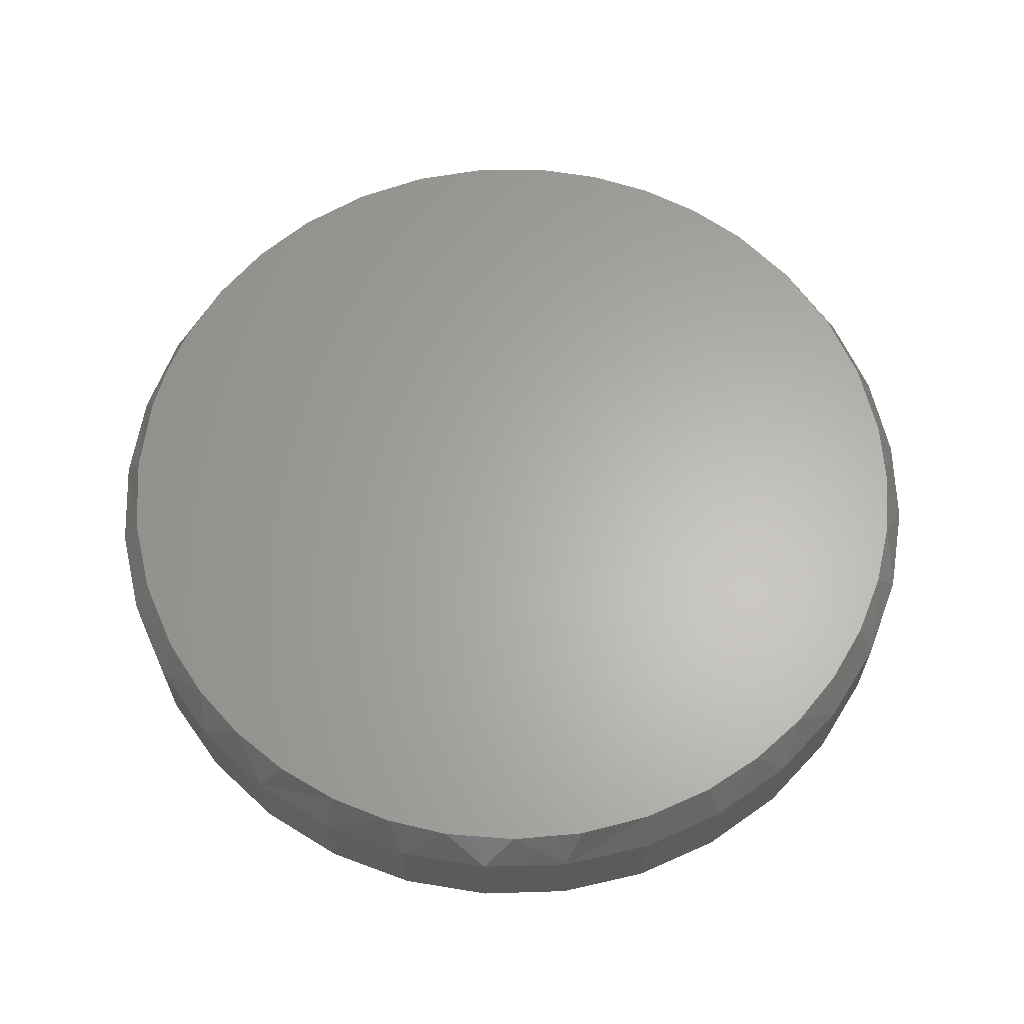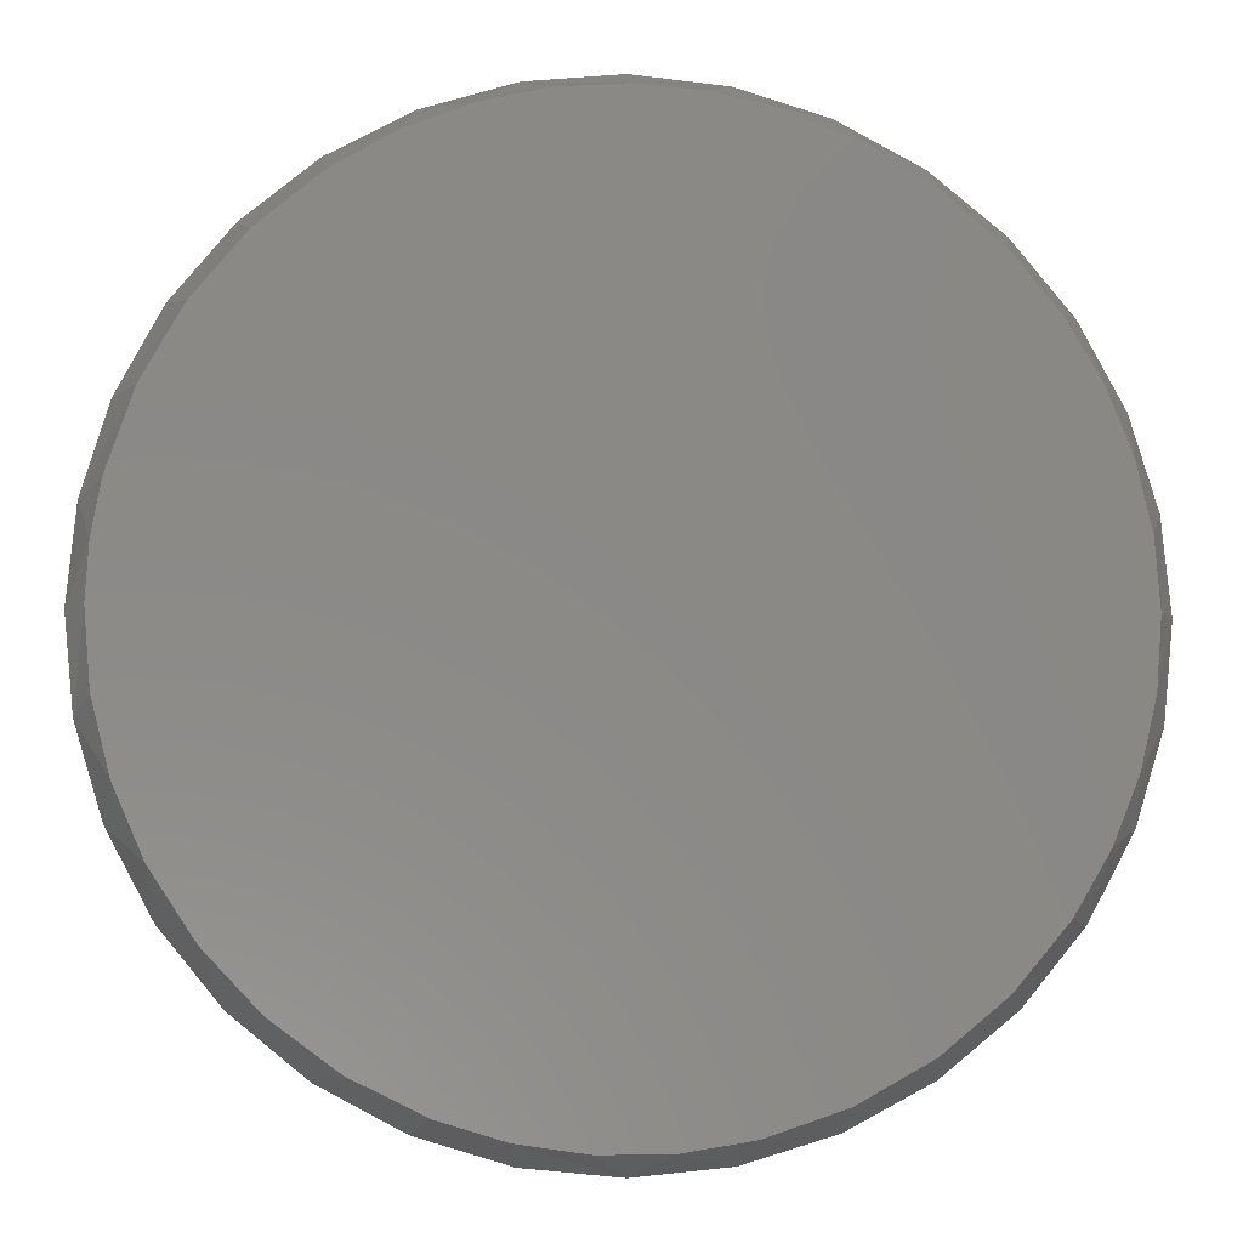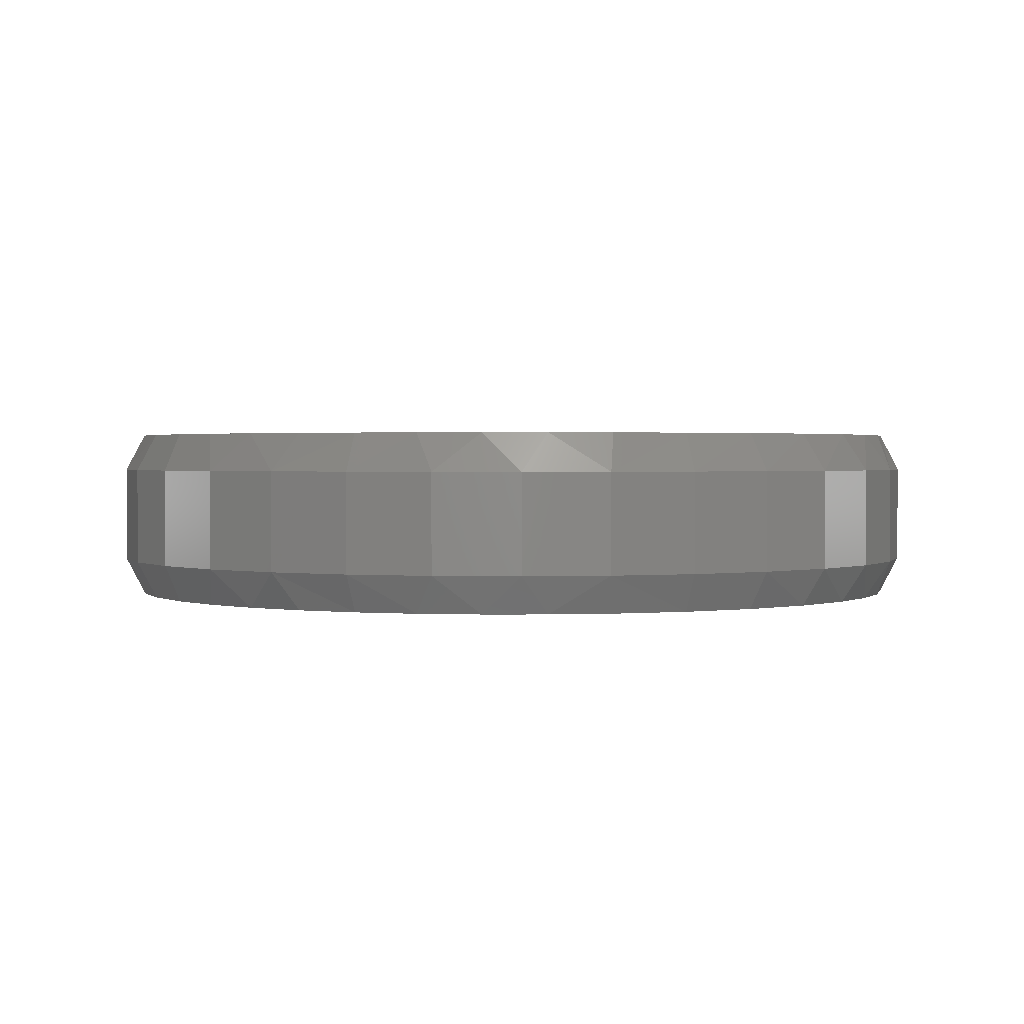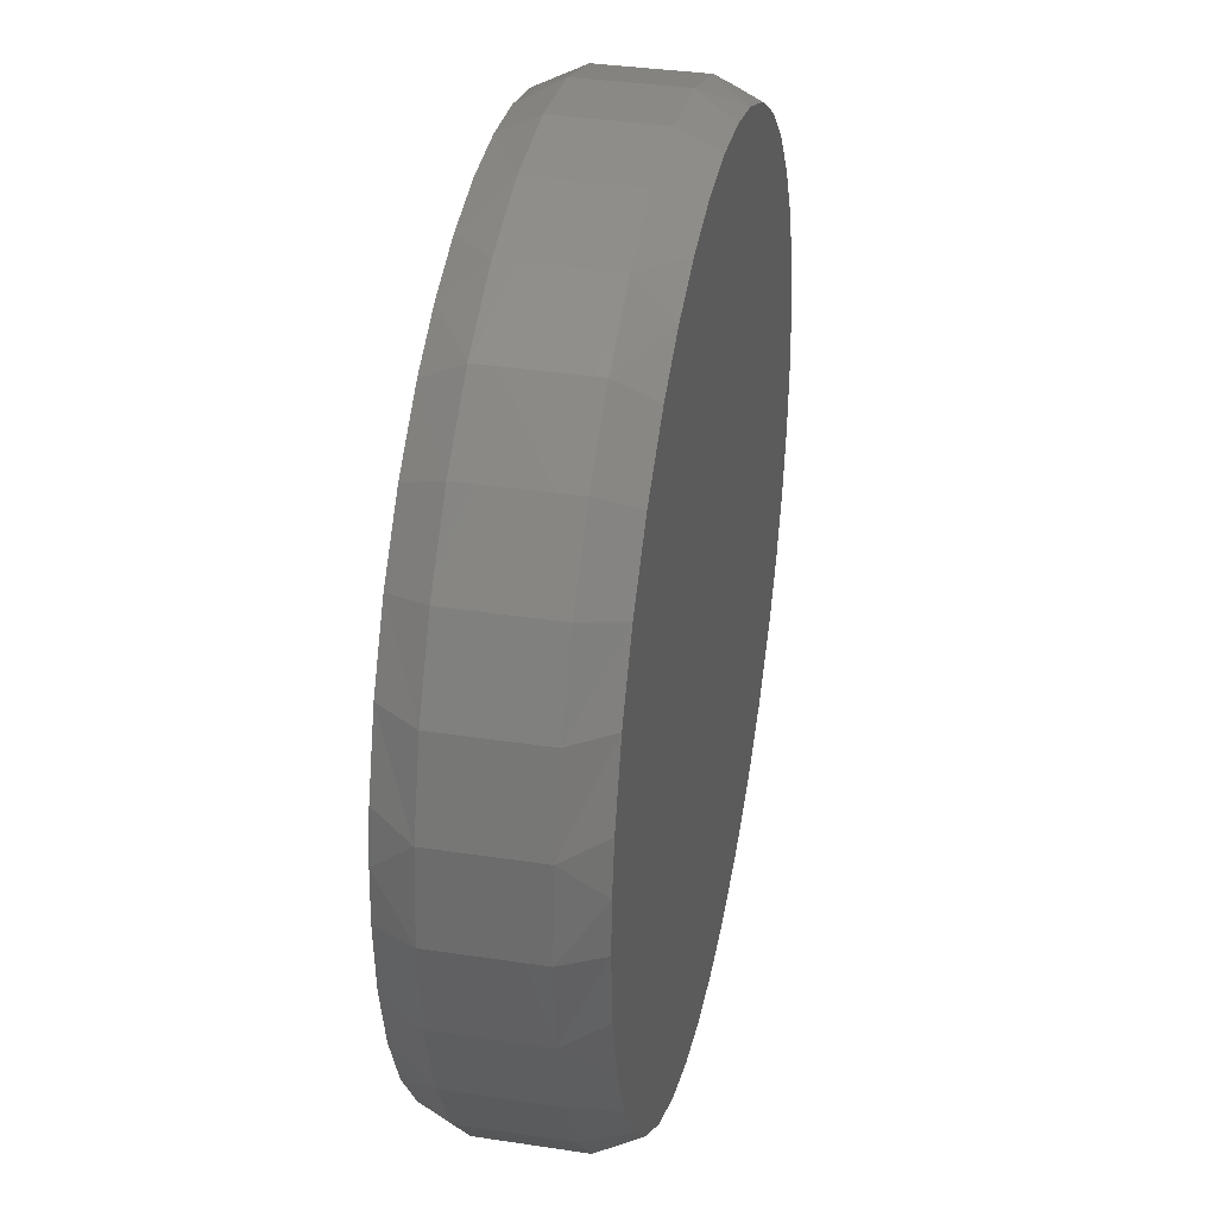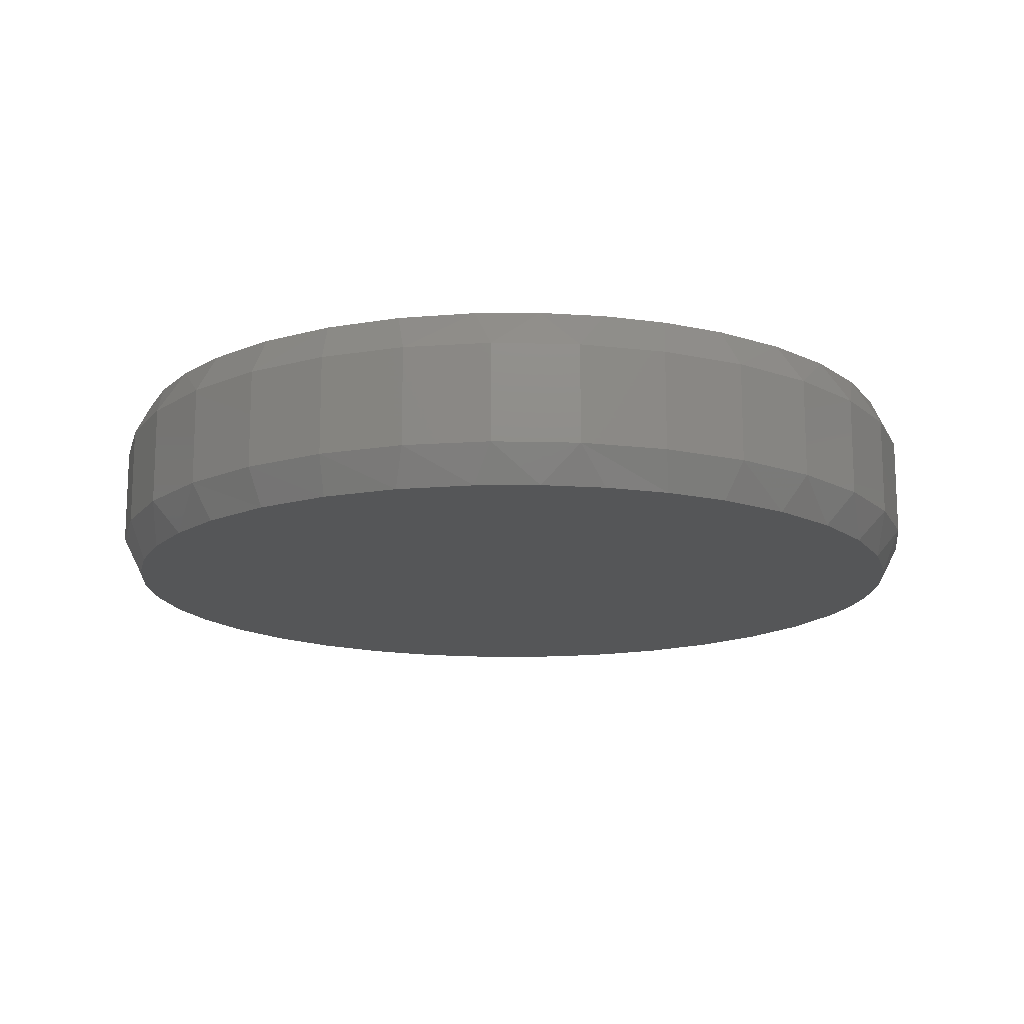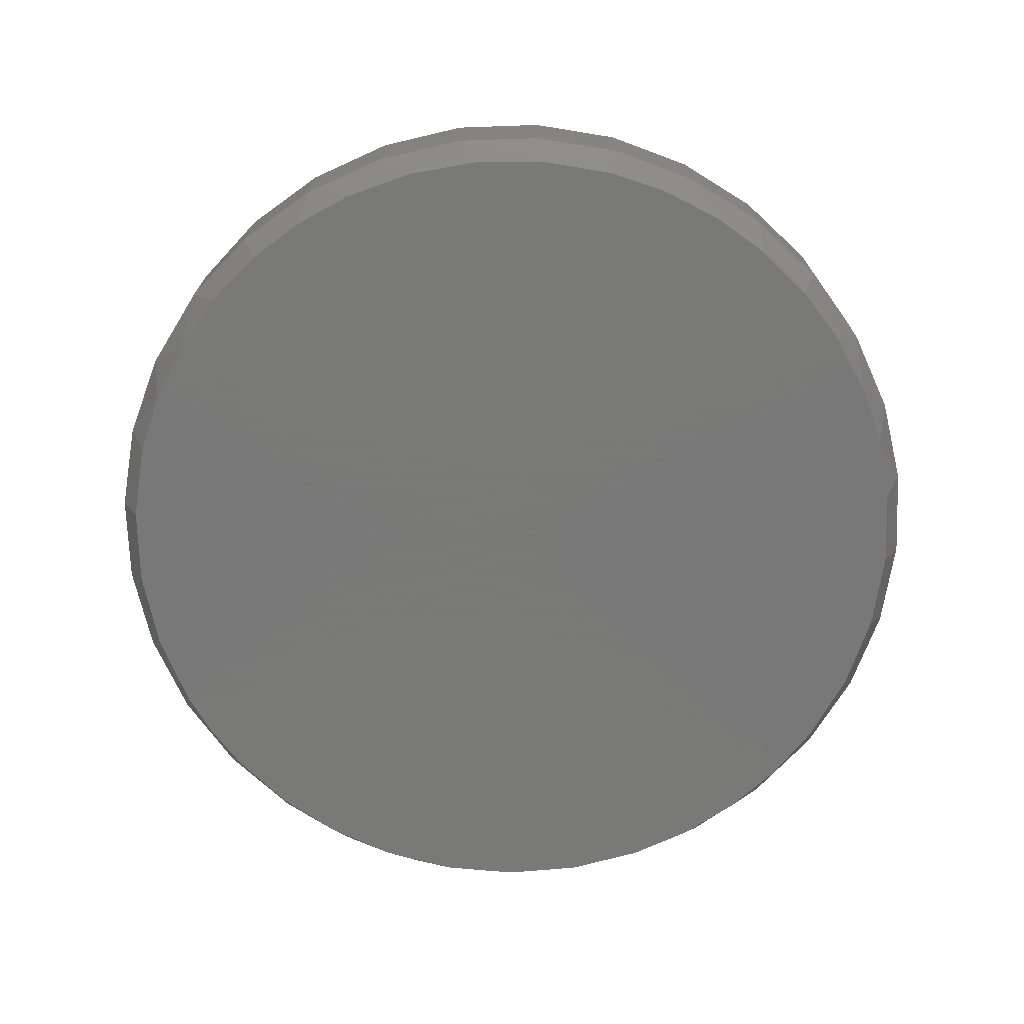
<metadata>
{"format":"stl","ext":"stl","renderer":"f3d","projection":"perspective","resolution":1024,"background":"white","views":[{"elev":63.6,"azim":-153.7,"up":"+Z"},{"elev":-6.7,"azim":175.4,"up":"+Y"},{"elev":1.5,"azim":-68.7,"up":"+Z"},{"elev":34.8,"azim":101.5,"up":"+Y"},{"elev":-15.2,"azim":-8.6,"up":"+Z"},{"elev":-71.5,"azim":-138.6,"up":"+Z"}]}
</metadata>
<code>
# stl→obj: 142 verts, 280 faces
v 0.7342 -1.779e-16 0.0625
v 0.7342 -1.779e-16 0.2266
v 0.7203 -0.1417 0.0625
v 0.7203 -0.1417 0.2266
v 0.6789 -0.2779 0.0625
v 0.6789 -0.2779 0.2266
v 0.6118 -0.4035 0.0625
v 0.6118 -0.4035 0.2266
v 0.5215 -0.5136 0.0625
v 0.5215 -0.5136 0.2266
v 0.4114 -0.6039 0.0625
v 0.4114 -0.6039 0.2266
v 0.2858 -0.671 0.0625
v 0.2858 -0.671 0.2266
v 0.1496 -0.7124 0.0625
v 0.1496 -0.7124 0.2266
v 0.007895 -0.7263 0.0625
v 0.007895 -0.7263 0.2266
v -0.1338 -0.7124 0.0625
v -0.1338 -0.7124 0.2266
v -0.2701 -0.671 0.0625
v -0.2701 -0.671 0.2266
v -0.3956 -0.6039 0.0625
v -0.3956 -0.6039 0.2266
v -0.5057 -0.5136 0.0625
v -0.5057 -0.5136 0.2266
v -0.596 -0.4035 0.0625
v -0.596 -0.4035 0.2266
v -0.6631 -0.2779 0.0625
v -0.6631 -0.2779 0.2266
v -0.7045 -0.1417 0.0625
v -0.7045 -0.1417 0.2266
v -0.7184 8.895e-17 0.0625
v -0.7184 8.895e-17 0.2266
v -0.7045 0.1417 0.0625
v -0.7045 0.1417 0.2266
v -0.6631 0.2779 0.0625
v -0.6631 0.2779 0.2266
v -0.596 0.4035 0.0625
v -0.596 0.4035 0.2266
v -0.5057 0.5136 0.0625
v -0.5057 0.5136 0.2266
v -0.3956 0.6039 0.0625
v -0.3956 0.6039 0.2266
v -0.2701 0.671 0.0625
v -0.2701 0.671 0.2266
v -0.1338 0.7124 0.0625
v -0.1338 0.7124 0.2266
v 0.007895 0.7263 0.0625
v 0.007895 0.7263 0.2266
v 0.1496 0.7124 0.0625
v 0.1496 0.7124 0.2266
v 0.2858 0.671 0.0625
v 0.2858 0.671 0.2266
v 0.4114 0.6039 0.0625
v 0.4114 0.6039 0.2266
v 0.5215 0.5136 0.0625
v 0.5215 0.5136 0.2266
v 0.6118 0.4035 0.0625
v 0.6118 0.4035 0.2266
v 0.6789 0.2779 0.0625
v 0.6789 0.2779 0.2266
v 0.7203 0.1417 0.0625
v 0.7203 0.1417 0.2266
v -0.09412 0.6875 0.2891
v 0.1128 0.6871 0.2891
v 0.007895 0.6951 0.2891
v 0.1584 -0.6786 0.2891
v -0.05124 -0.6925 0.2891
v 0.05409 -0.6935 0.2891
v 0.2153 0.6634 0.2891
v -0.1939 0.6651 0.2891
v 0.313 0.6245 0.2891
v -0.3028 0.6218 0.2891
v 0.4038 0.5713 0.2891
v -0.4028 0.5607 0.2891
v 0.5006 0.4902 0.2891
v -0.4912 0.4838 0.2891
v 0.5812 0.393 0.2891
v -0.5654 0.393 0.2891
v 0.6429 0.2827 0.2891
v -0.6177 0.3028 0.2891
v 0.6836 0.1631 0.2891
v -0.656 0.2057 0.2891
v 0.6981 0.08213 0.2891
v -0.6793 0.104 0.2891
v 0.703 -5.551e-17 0.2891
v -0.6872 -9.122e-08 0.2891
v 0.6936 -0.1136 0.2891
v -0.6792 -0.1049 0.2891
v 0.6658 -0.2242 0.2891
v -0.6555 -0.2074 0.2891
v 0.6203 -0.3288 0.2891
v -0.6166 -0.3051 0.2891
v 0.5528 -0.4315 0.2891
v -0.5634 -0.3959 0.2891
v 0.4683 -0.5207 0.2891
v -0.4823 -0.4927 0.2891
v 0.3694 -0.5937 0.2891
v -0.3851 -0.5733 0.2891
v 0.2592 -0.6481 0.2891
v -0.2748 -0.635 0.2891
v -0.1552 -0.6757 0.2891
v 0.007895 0.6951 0
v 0.1128 0.6871 0
v -0.09412 0.6875 0
v 0.05409 -0.6935 0
v -0.05124 -0.6925 0
v 0.1584 -0.6786 0
v -0.1552 -0.6757 0
v -0.2748 -0.635 0
v 0.2592 -0.6481 0
v -0.3851 -0.5733 0
v 0.3694 -0.5937 0
v -0.4823 -0.4927 0
v 0.4683 -0.5207 0
v -0.5634 -0.3959 0
v 0.5528 -0.4315 0
v -0.6166 -0.3051 0
v 0.6203 -0.3288 0
v -0.6555 -0.2074 0
v 0.6658 -0.2242 0
v -0.6792 -0.1049 0
v 0.6936 -0.1136 0
v -0.6872 -9.122e-08 0
v 0.703 -5.551e-17 0
v -0.6793 0.104 0
v 0.6981 0.08213 0
v -0.656 0.2057 0
v 0.6836 0.1631 0
v -0.6177 0.3028 0
v 0.6429 0.2827 0
v -0.5654 0.393 0
v 0.5812 0.393 0
v -0.4912 0.4838 0
v 0.5006 0.4902 0
v -0.4028 0.5607 0
v 0.4038 0.5713 0
v -0.3028 0.6218 0
v 0.313 0.6245 0
v -0.1939 0.6651 0
v 0.2153 0.6634 0
f 1 2 3
f 3 2 4
f 3 4 5
f 5 4 6
f 5 6 7
f 7 6 8
f 7 8 9
f 9 8 10
f 9 10 11
f 11 10 12
f 11 12 13
f 13 12 14
f 13 14 15
f 15 14 16
f 15 16 17
f 17 16 18
f 17 18 19
f 19 18 20
f 19 20 21
f 21 20 22
f 21 22 23
f 23 22 24
f 23 24 25
f 25 24 26
f 25 26 27
f 27 26 28
f 27 28 29
f 29 28 30
f 29 30 31
f 31 30 32
f 31 32 33
f 33 32 34
f 33 34 35
f 35 34 36
f 35 36 37
f 37 36 38
f 37 38 39
f 39 38 40
f 39 40 41
f 41 40 42
f 41 42 43
f 43 42 44
f 43 44 45
f 45 44 46
f 45 46 47
f 47 46 48
f 47 48 49
f 49 48 50
f 49 50 51
f 51 50 52
f 51 52 53
f 53 52 54
f 53 54 55
f 55 54 56
f 55 56 57
f 57 56 58
f 57 58 59
f 59 58 60
f 59 60 61
f 61 60 62
f 61 62 63
f 63 62 64
f 63 64 1
f 1 64 2
f 65 66 67
f 68 69 70
f 66 65 71
f 71 65 72
f 71 72 73
f 73 72 74
f 73 74 75
f 75 74 76
f 75 76 77
f 77 76 78
f 77 78 79
f 79 78 80
f 79 80 81
f 81 80 82
f 81 82 83
f 83 82 84
f 83 84 85
f 85 84 86
f 85 86 87
f 87 86 88
f 87 88 89
f 89 88 90
f 89 90 91
f 91 90 92
f 91 92 93
f 93 92 94
f 93 94 95
f 95 94 96
f 95 96 97
f 97 96 98
f 97 98 99
f 99 98 100
f 99 100 101
f 101 100 102
f 101 102 68
f 68 102 103
f 68 103 69
f 91 6 4
f 93 8 6
f 93 6 91
f 95 10 8
f 95 8 93
f 97 12 10
f 97 10 95
f 20 69 103
f 20 18 69
f 69 18 70
f 22 20 103
f 94 92 30
f 30 28 94
f 94 28 96
f 32 30 92
f 88 34 90
f 90 34 32
f 90 32 92
f 2 87 4
f 4 87 89
f 4 89 91
f 70 18 68
f 68 18 16
f 68 16 101
f 101 16 14
f 101 14 99
f 99 14 12
f 99 12 97
f 96 28 98
f 98 28 26
f 98 26 100
f 100 26 24
f 100 24 102
f 102 24 22
f 102 22 103
f 2 85 87
f 2 64 85
f 84 38 36
f 74 46 44
f 74 44 76
f 72 48 46
f 72 46 74
f 54 52 71
f 71 52 66
f 85 64 83
f 34 88 36
f 36 88 86
f 36 86 84
f 76 44 78
f 78 44 42
f 78 42 80
f 80 42 40
f 80 40 82
f 82 40 38
f 82 38 84
f 66 52 67
f 67 52 50
f 67 50 65
f 65 50 48
f 65 48 72
f 83 64 81
f 81 64 62
f 81 62 79
f 79 62 60
f 79 60 77
f 77 60 58
f 77 58 75
f 75 58 56
f 75 56 73
f 73 56 54
f 73 54 71
f 104 105 106
f 107 108 109
f 108 110 109
f 109 110 111
f 109 111 112
f 112 111 113
f 112 113 114
f 114 113 115
f 114 115 116
f 116 115 117
f 116 117 118
f 118 117 119
f 118 119 120
f 120 119 121
f 120 121 122
f 122 121 123
f 122 123 124
f 124 123 125
f 124 125 126
f 126 125 127
f 126 127 128
f 128 127 129
f 128 129 130
f 130 129 131
f 130 131 132
f 132 131 133
f 132 133 134
f 134 133 135
f 134 135 136
f 136 135 137
f 136 137 138
f 138 137 139
f 138 139 140
f 140 139 141
f 140 141 142
f 142 141 106
f 142 106 105
f 3 5 122
f 5 7 120
f 122 5 120
f 7 9 118
f 120 7 118
f 9 11 116
f 118 9 116
f 110 108 19
f 108 17 19
f 107 17 108
f 110 19 21
f 29 121 119
f 119 27 29
f 117 27 119
f 121 29 31
f 122 124 3
f 3 124 126
f 3 126 1
f 121 31 123
f 123 31 33
f 123 33 125
f 116 11 114
f 114 11 13
f 114 13 112
f 112 13 15
f 112 15 109
f 109 15 17
f 109 17 107
f 110 21 111
f 111 21 23
f 111 23 113
f 113 23 25
f 113 25 115
f 115 25 27
f 115 27 117
f 126 128 1
f 128 63 1
f 35 37 129
f 43 45 139
f 137 43 139
f 45 47 141
f 139 45 141
f 142 51 53
f 105 51 142
f 130 63 128
f 129 127 35
f 35 127 125
f 35 125 33
f 129 37 131
f 131 37 39
f 131 39 133
f 133 39 41
f 133 41 135
f 135 41 43
f 135 43 137
f 141 47 106
f 106 47 49
f 106 49 104
f 104 49 51
f 104 51 105
f 142 53 140
f 140 53 55
f 140 55 138
f 138 55 57
f 138 57 136
f 136 57 59
f 136 59 134
f 134 59 61
f 134 61 132
f 132 61 63
f 132 63 130

</code>
